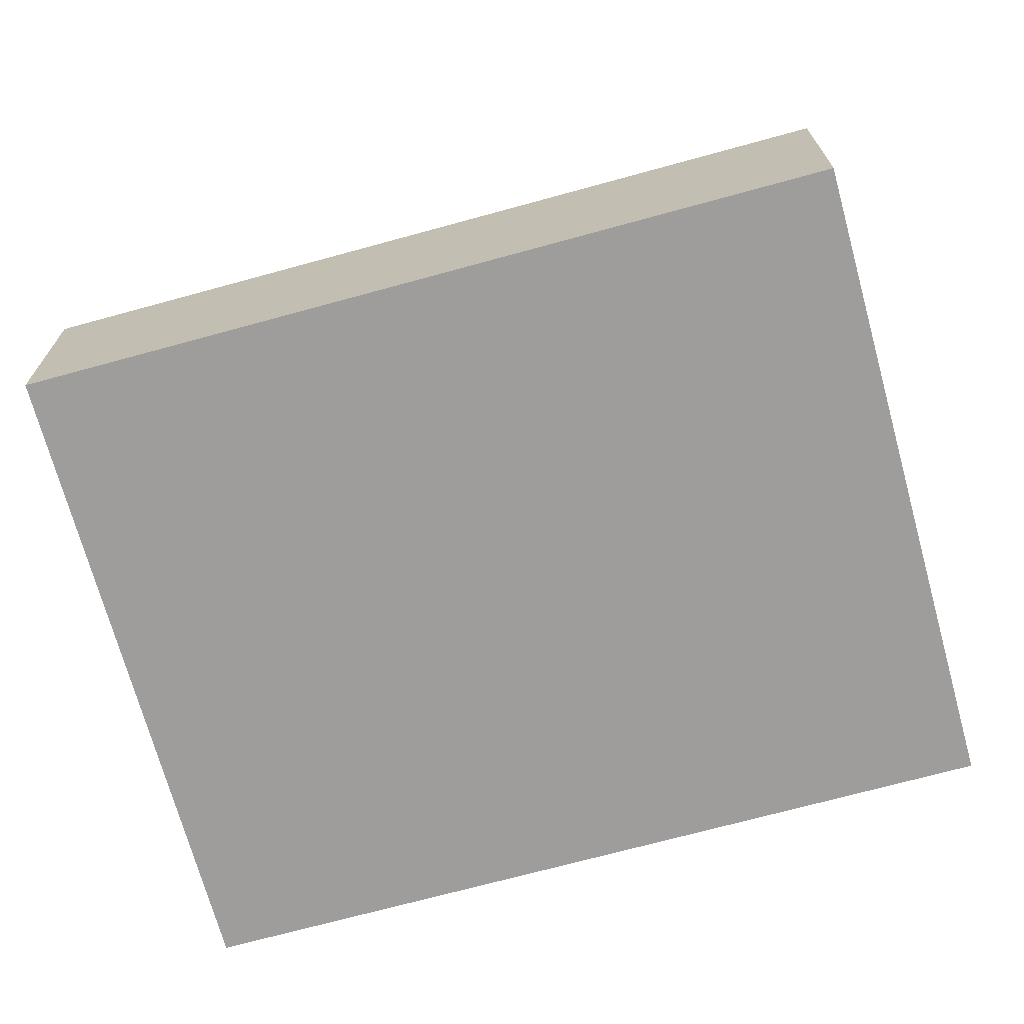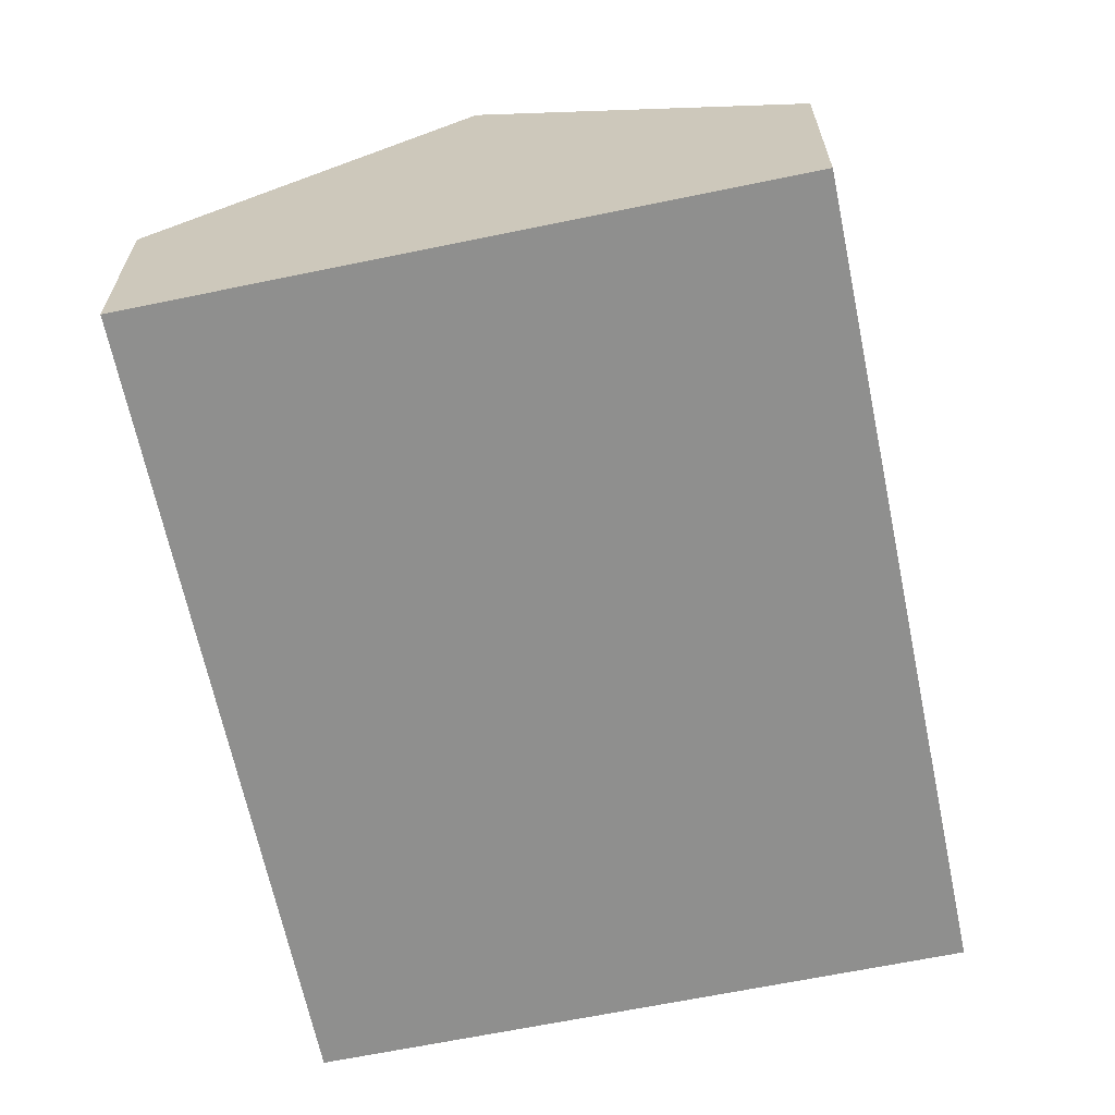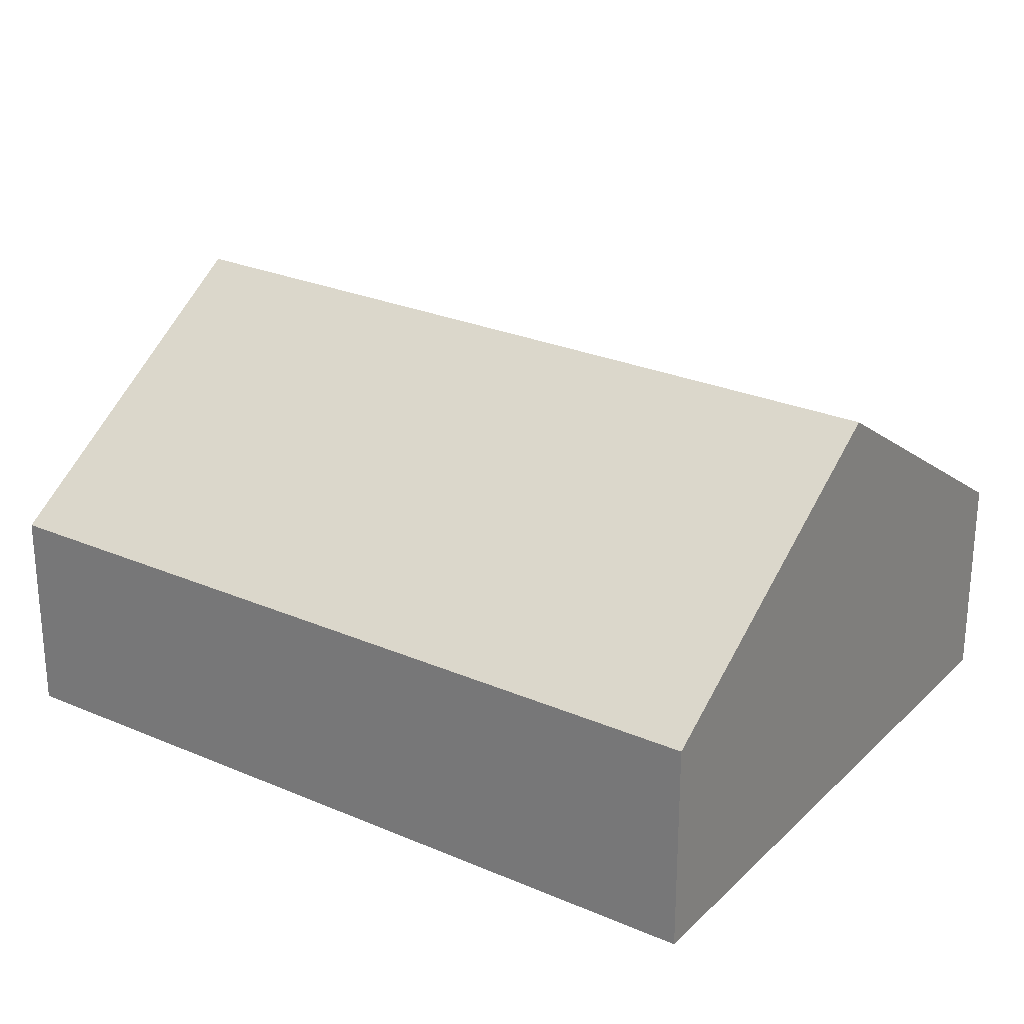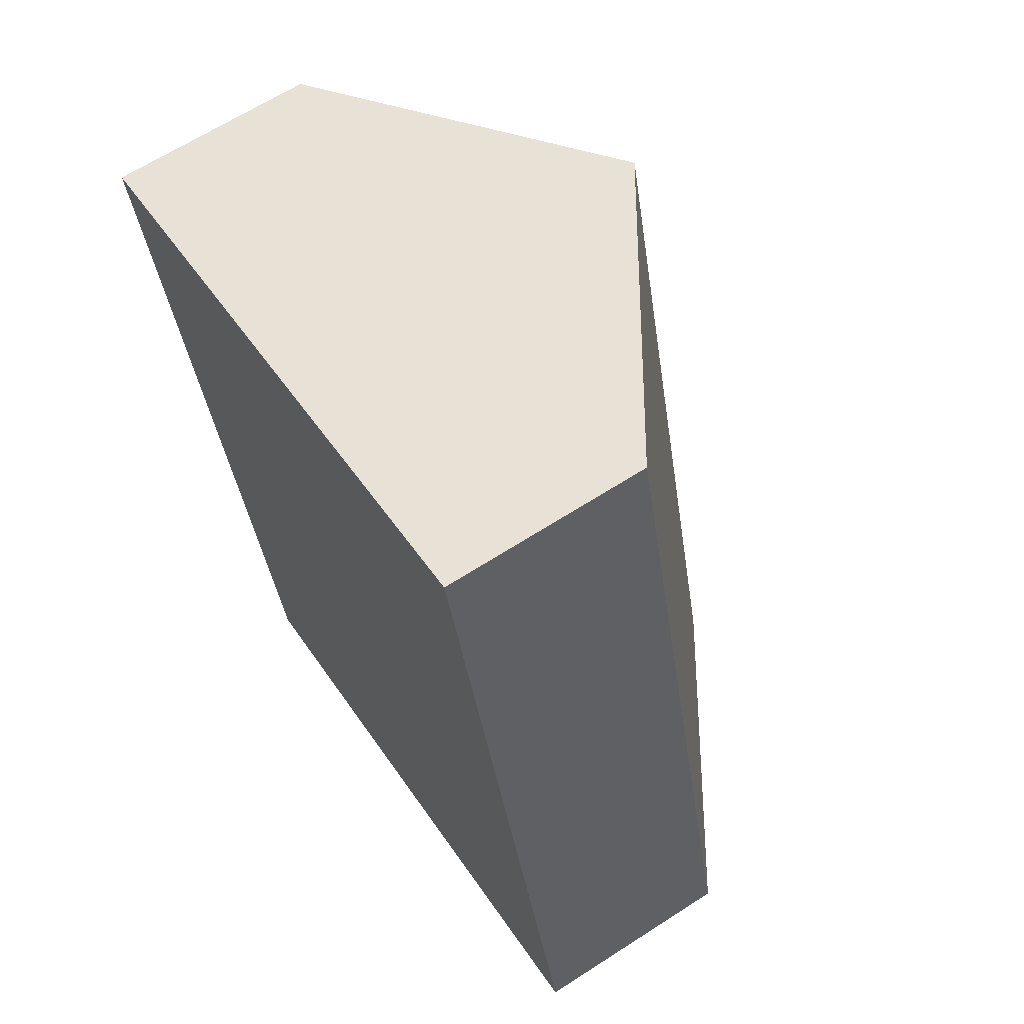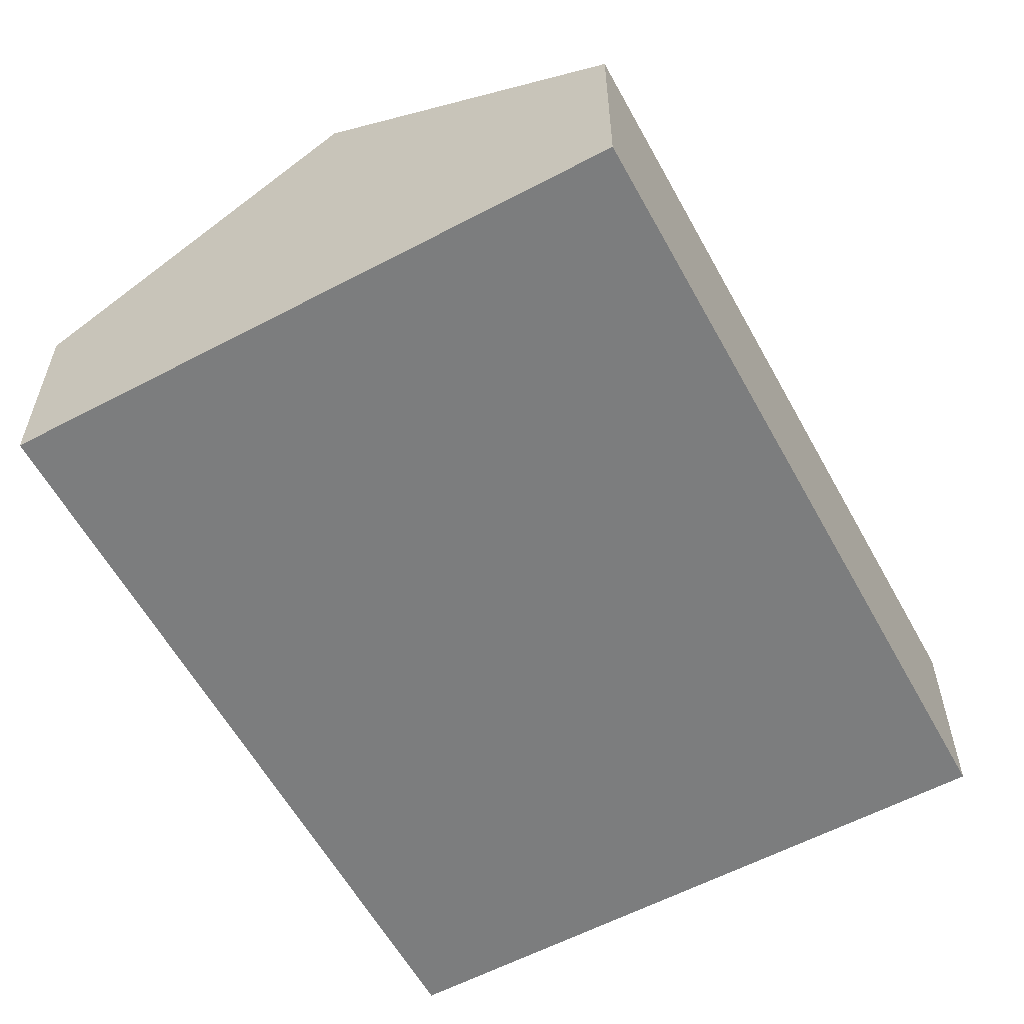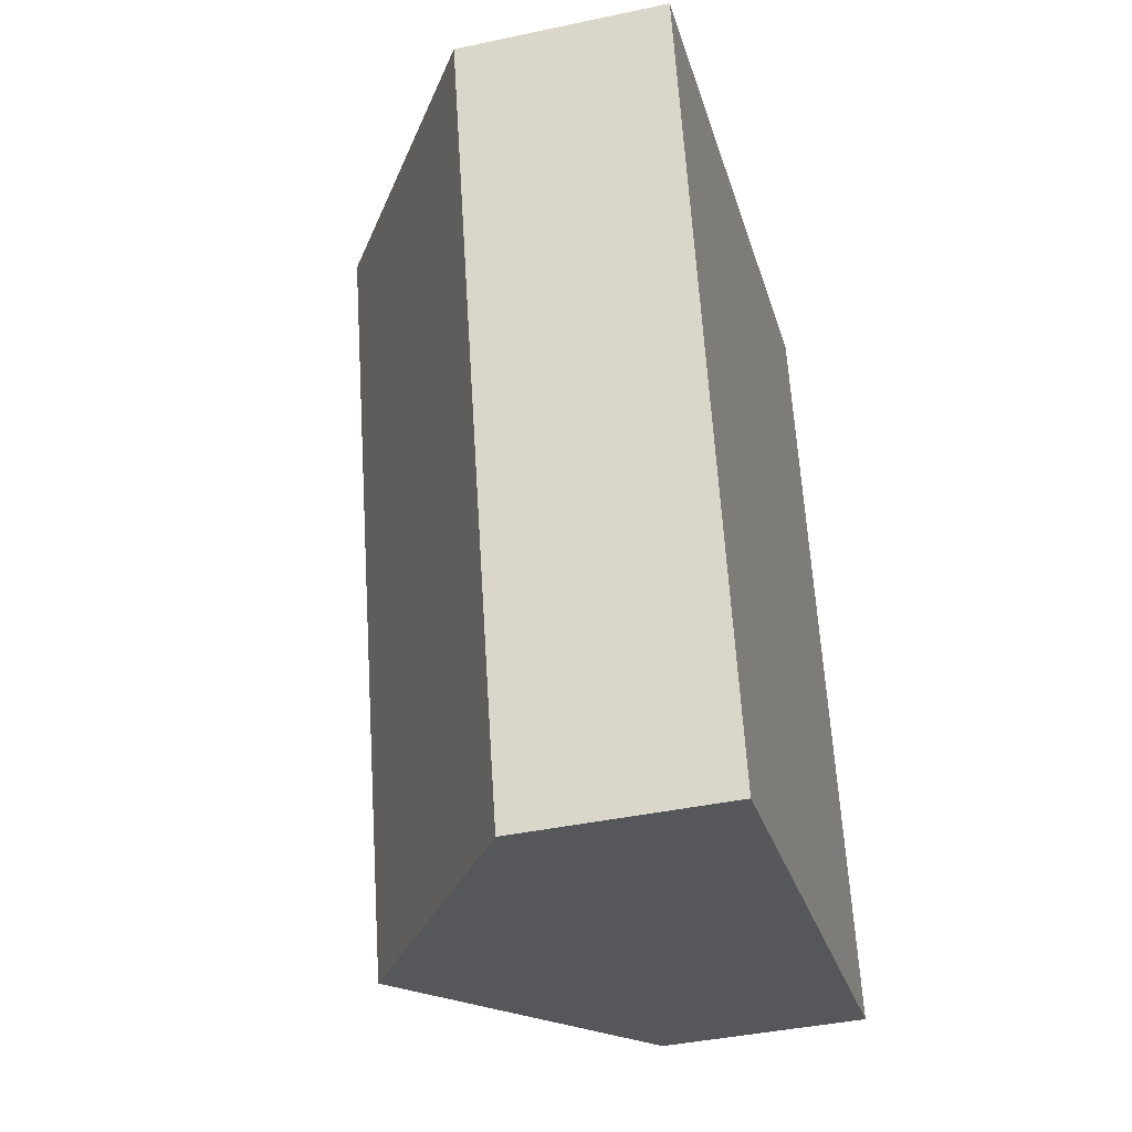
<metadata>
{"format":"obj","ext":"obj","renderer":"f3d","projection":"perspective","resolution":1024,"background":"white","views":[{"elev":-70.6,"azim":91.1,"up":"+Y"},{"elev":-65.2,"azim":177.5,"up":"+Y"},{"elev":26.3,"azim":110.0,"up":"+Y"},{"elev":64.9,"azim":57.0,"up":"+Z"},{"elev":-59.0,"azim":-165.7,"up":"+Y"},{"elev":-40.9,"azim":-75.4,"up":"+Z"}]}
</metadata>
<code>
v  5.791 7.721 1.47
v  15.26 3.933 -11.55
v  9.468 7.721 -13.02
v  11.58 3.933 2.94
v  3.677 3.933 -14.49
v  0 3.933 2.408e-16
v  3.677 8.871e-16 -14.49
v  9.468 7.971e-16 -13.02
v  15.26 7.071e-16 -11.55
v  0 0 0
v  5.791 -9.001e-17 1.47
v  11.58 -1.8e-16 2.94
g defaultobject
f 1 2 3
f 2 1 4
f 5 1 3
f 1 5 6
f 3 7 5
f 7 3 2
f 7 2 8
f 8 2 9
f 7 6 5
f 6 7 10
f 10 1 6
f 1 10 11
f 1 11 4
f 4 11 12
f 12 2 4
f 2 12 9
f 8 10 7
f 10 8 9
f 10 9 11
f 11 9 12

</code>
